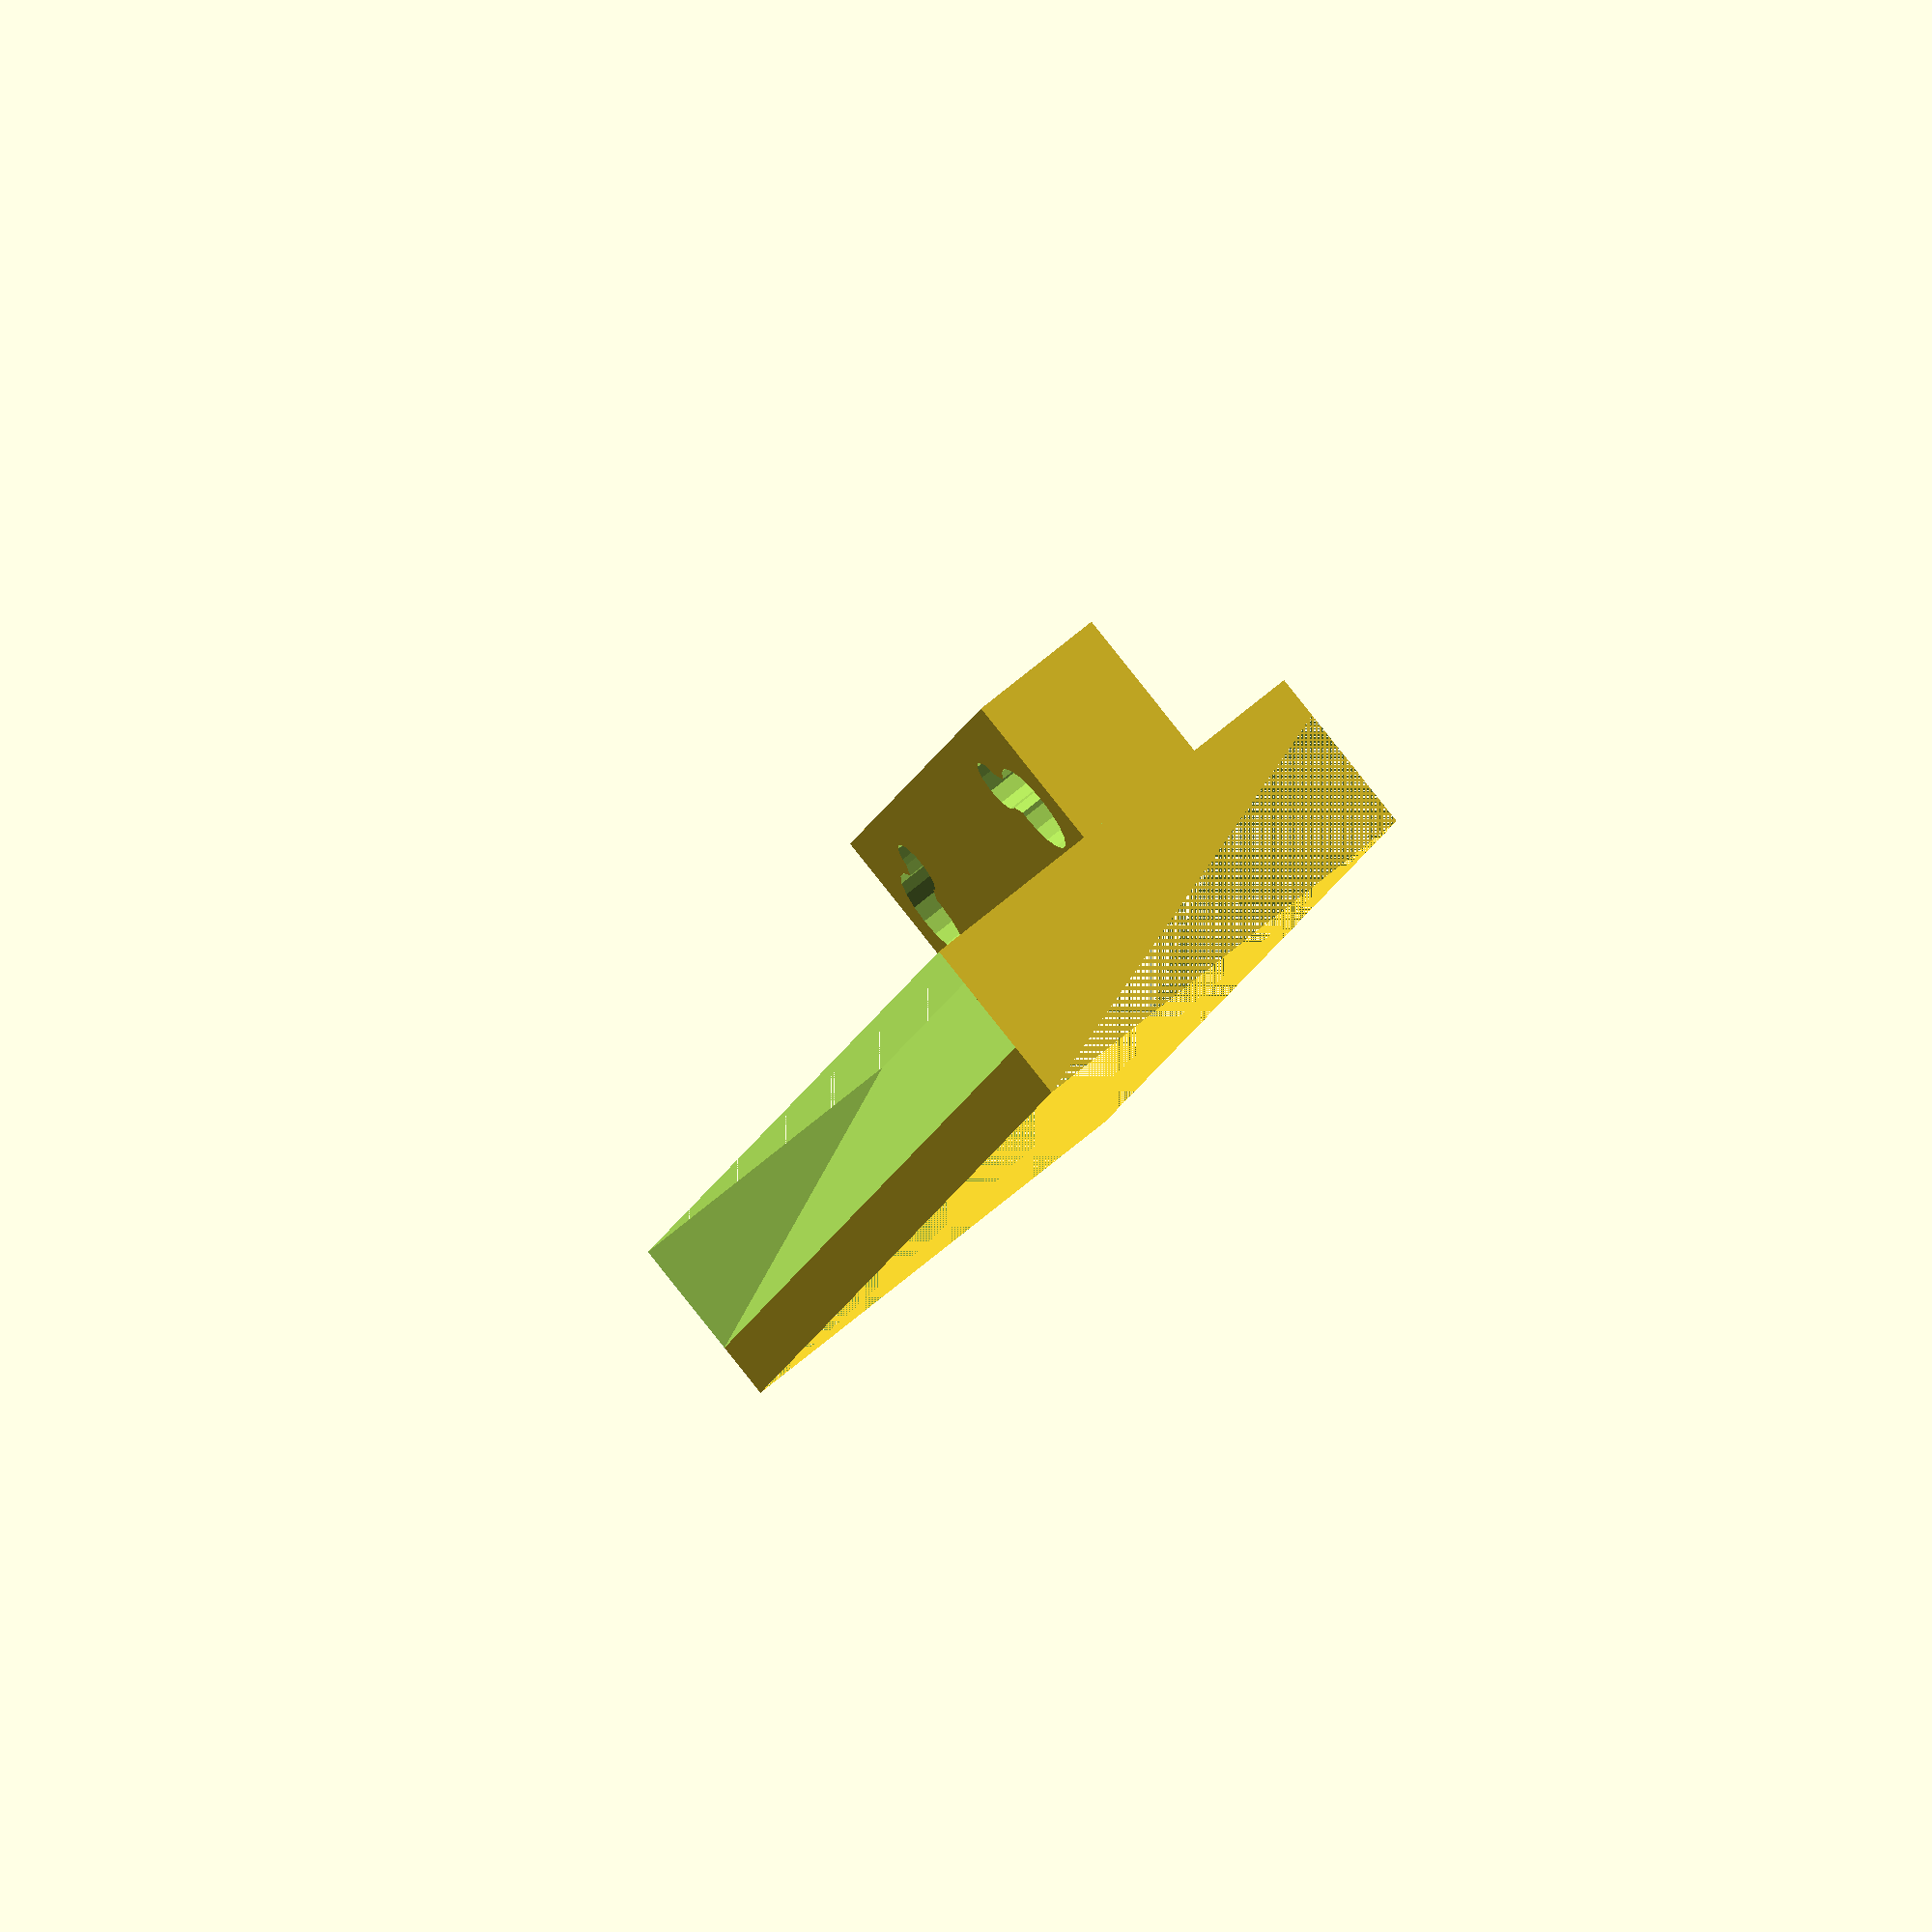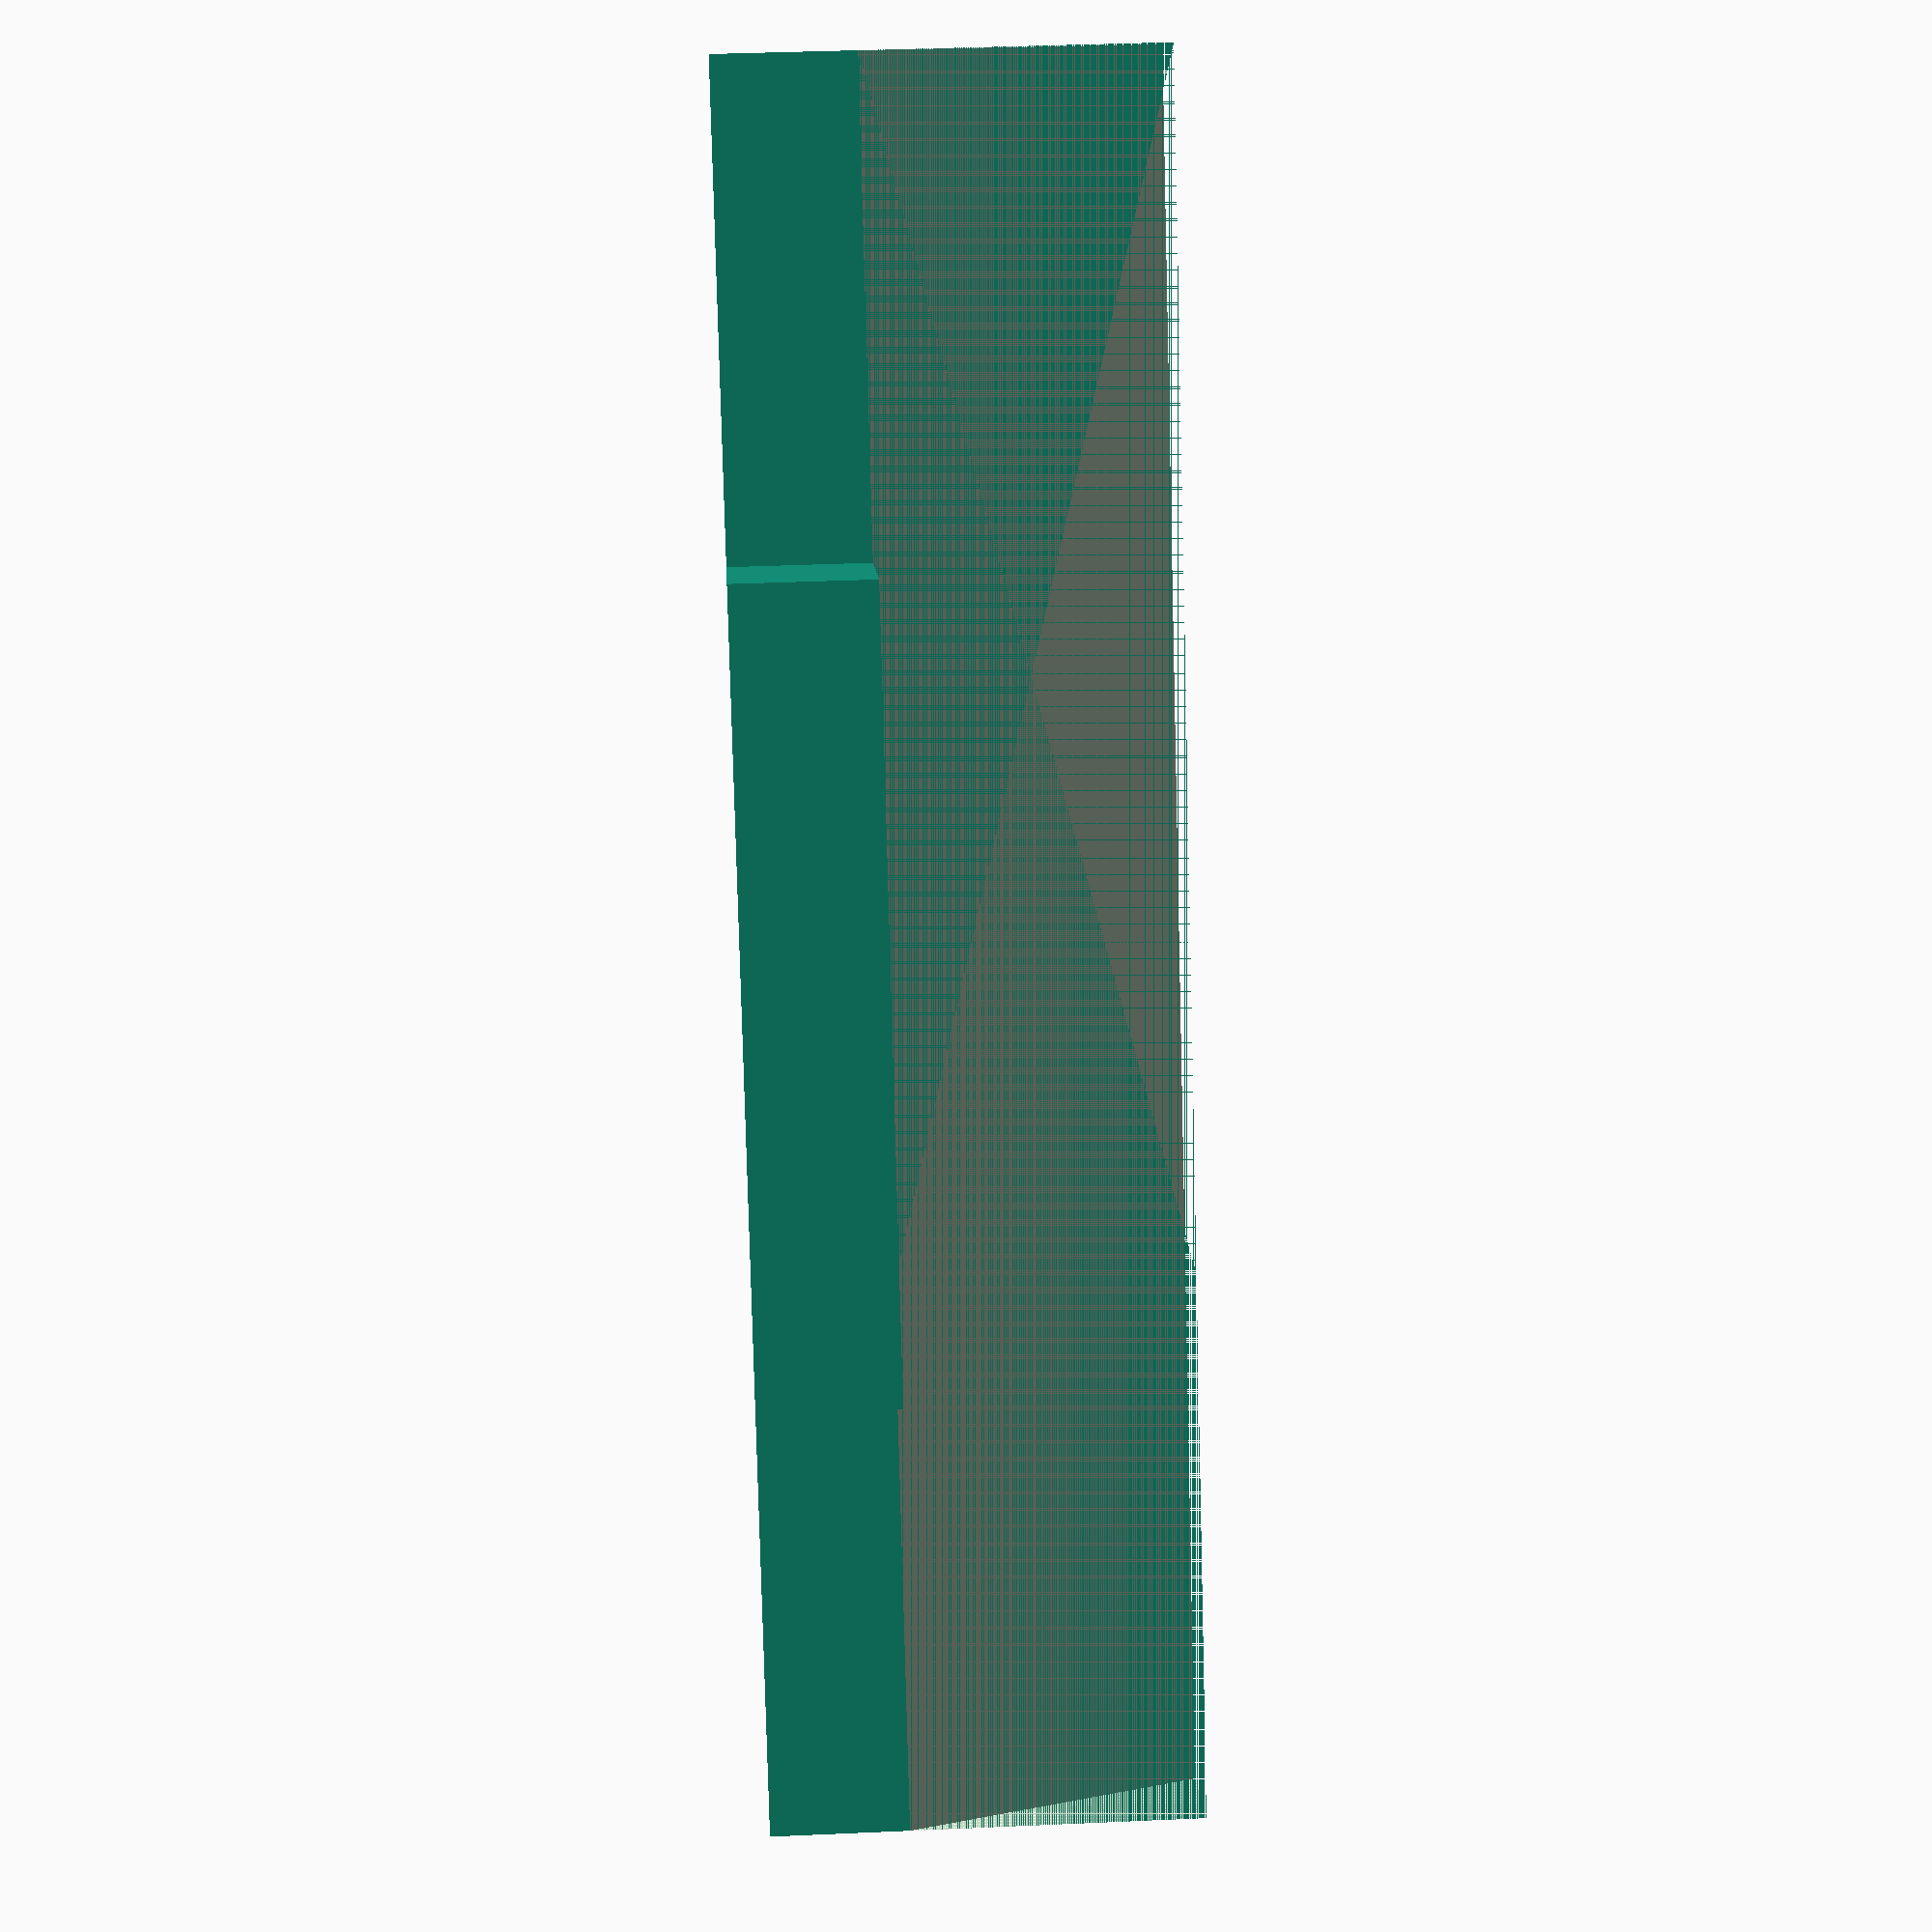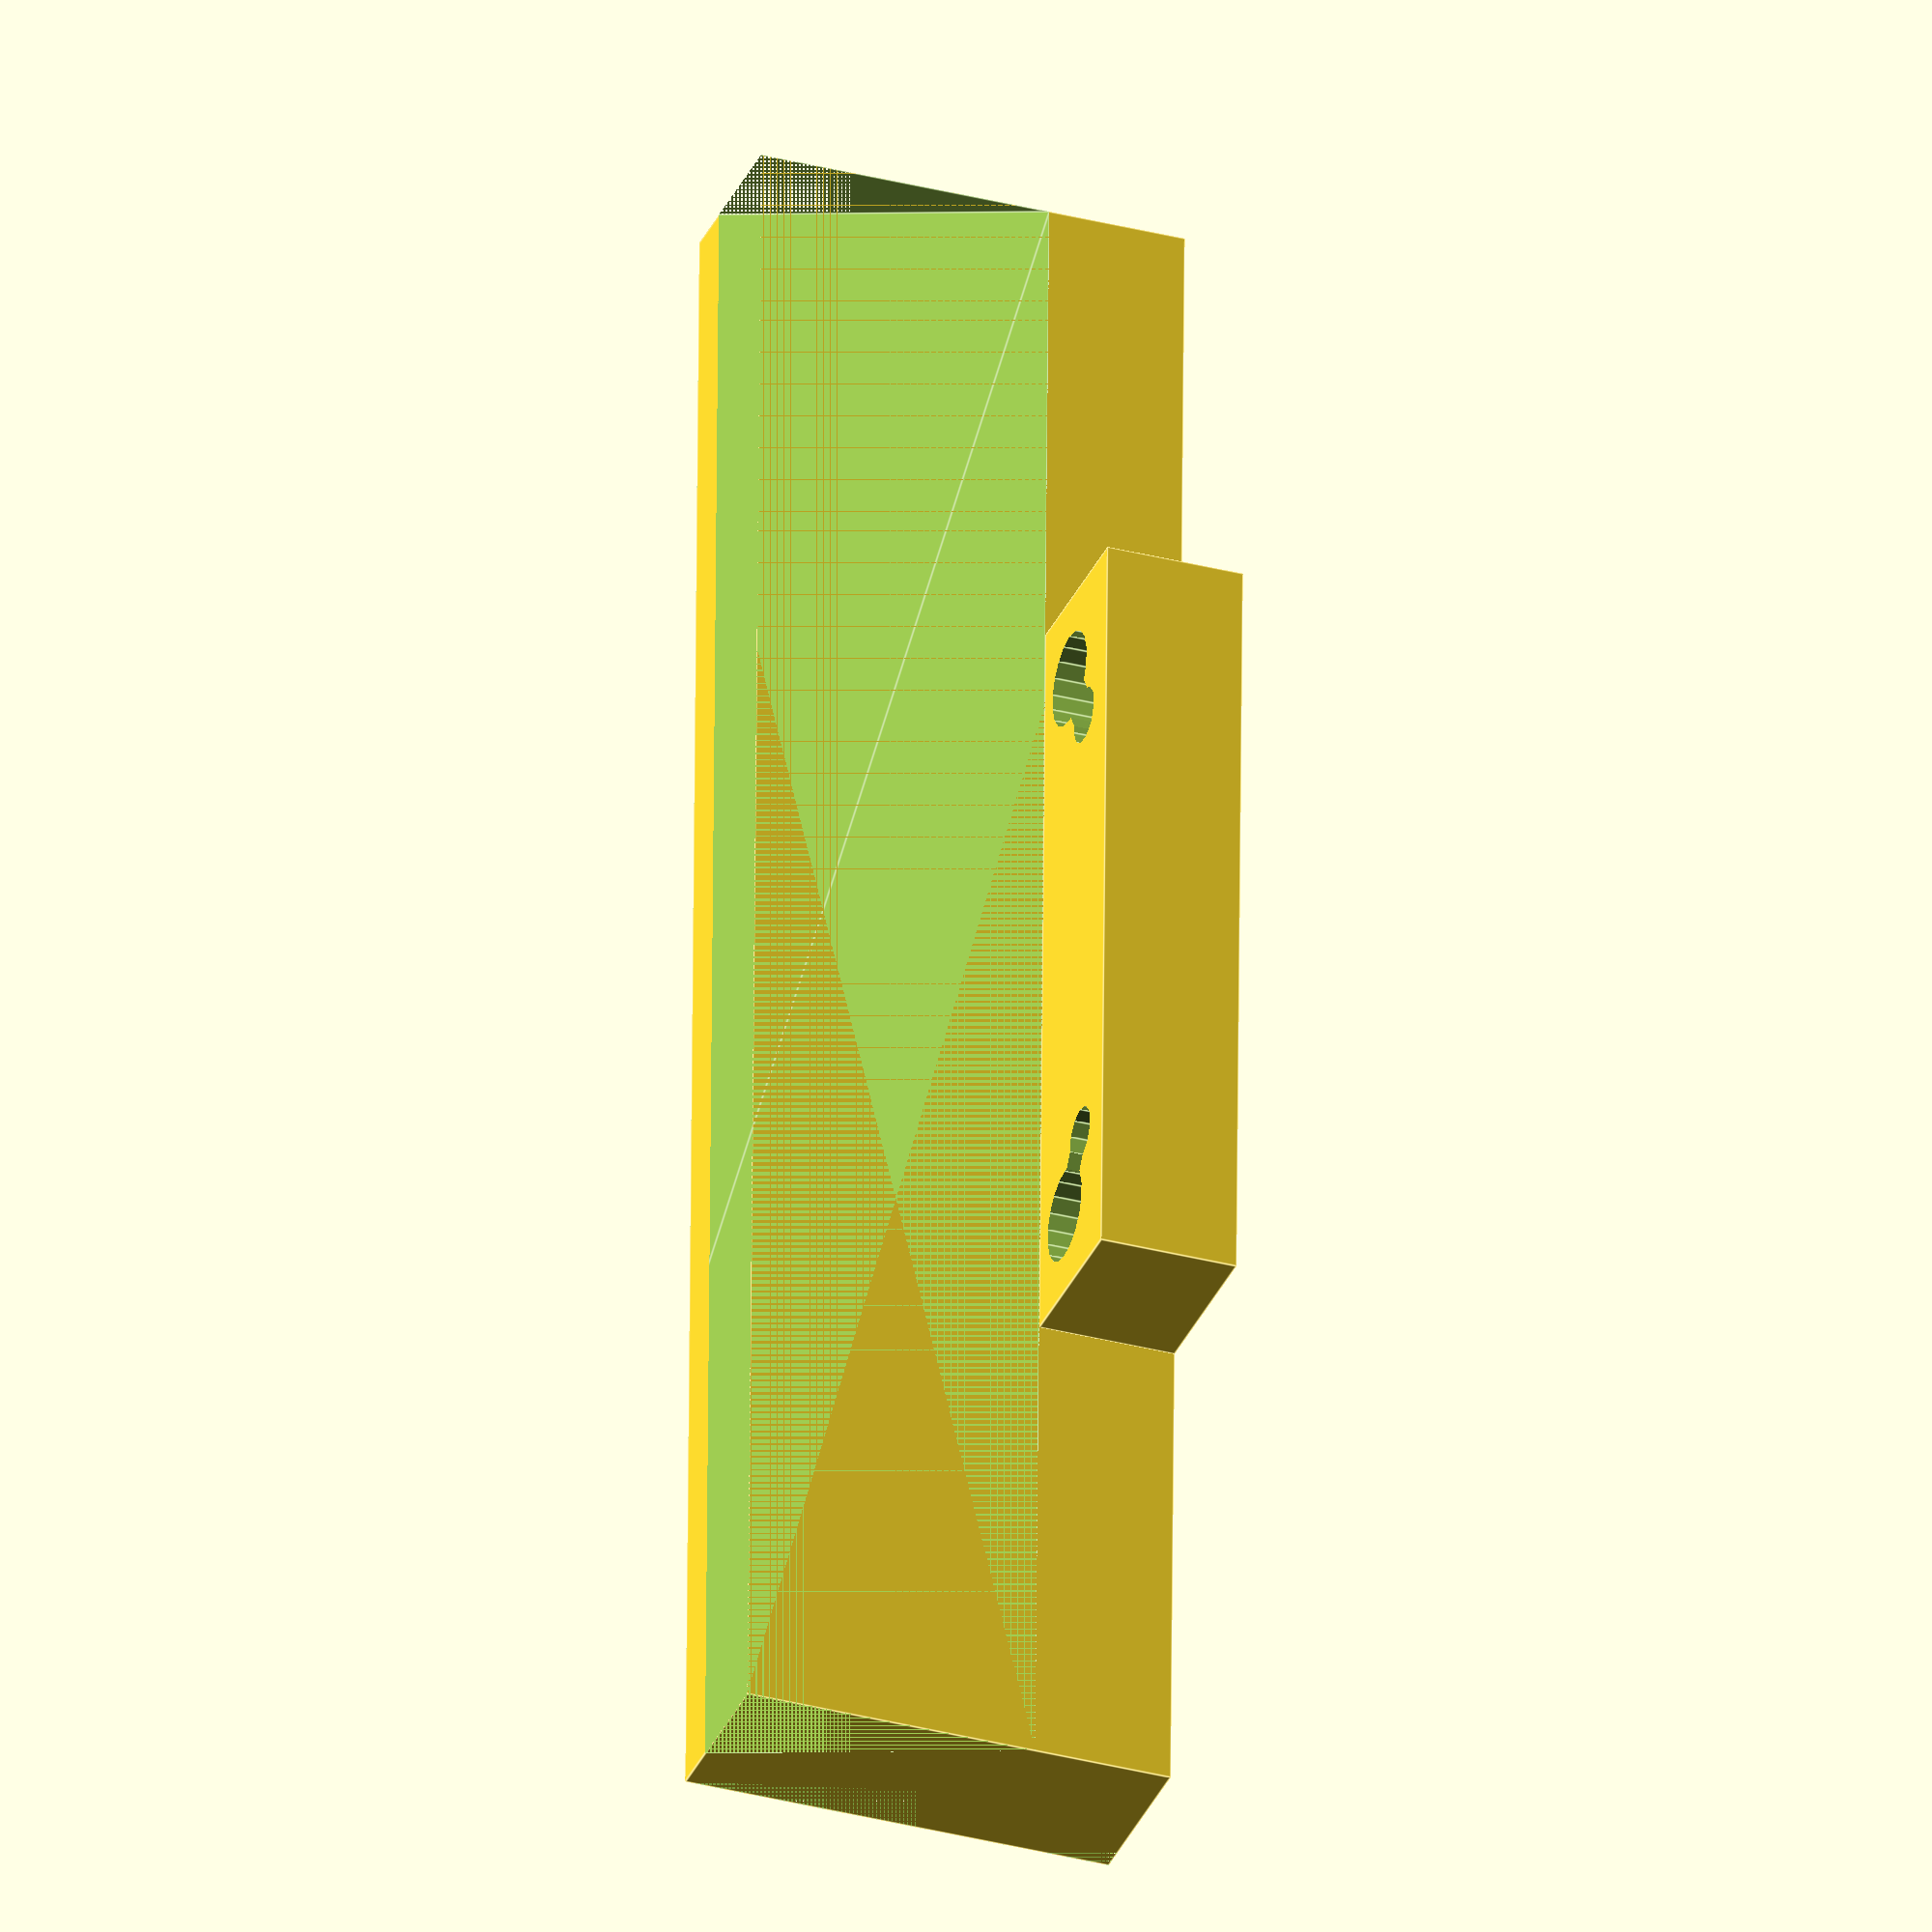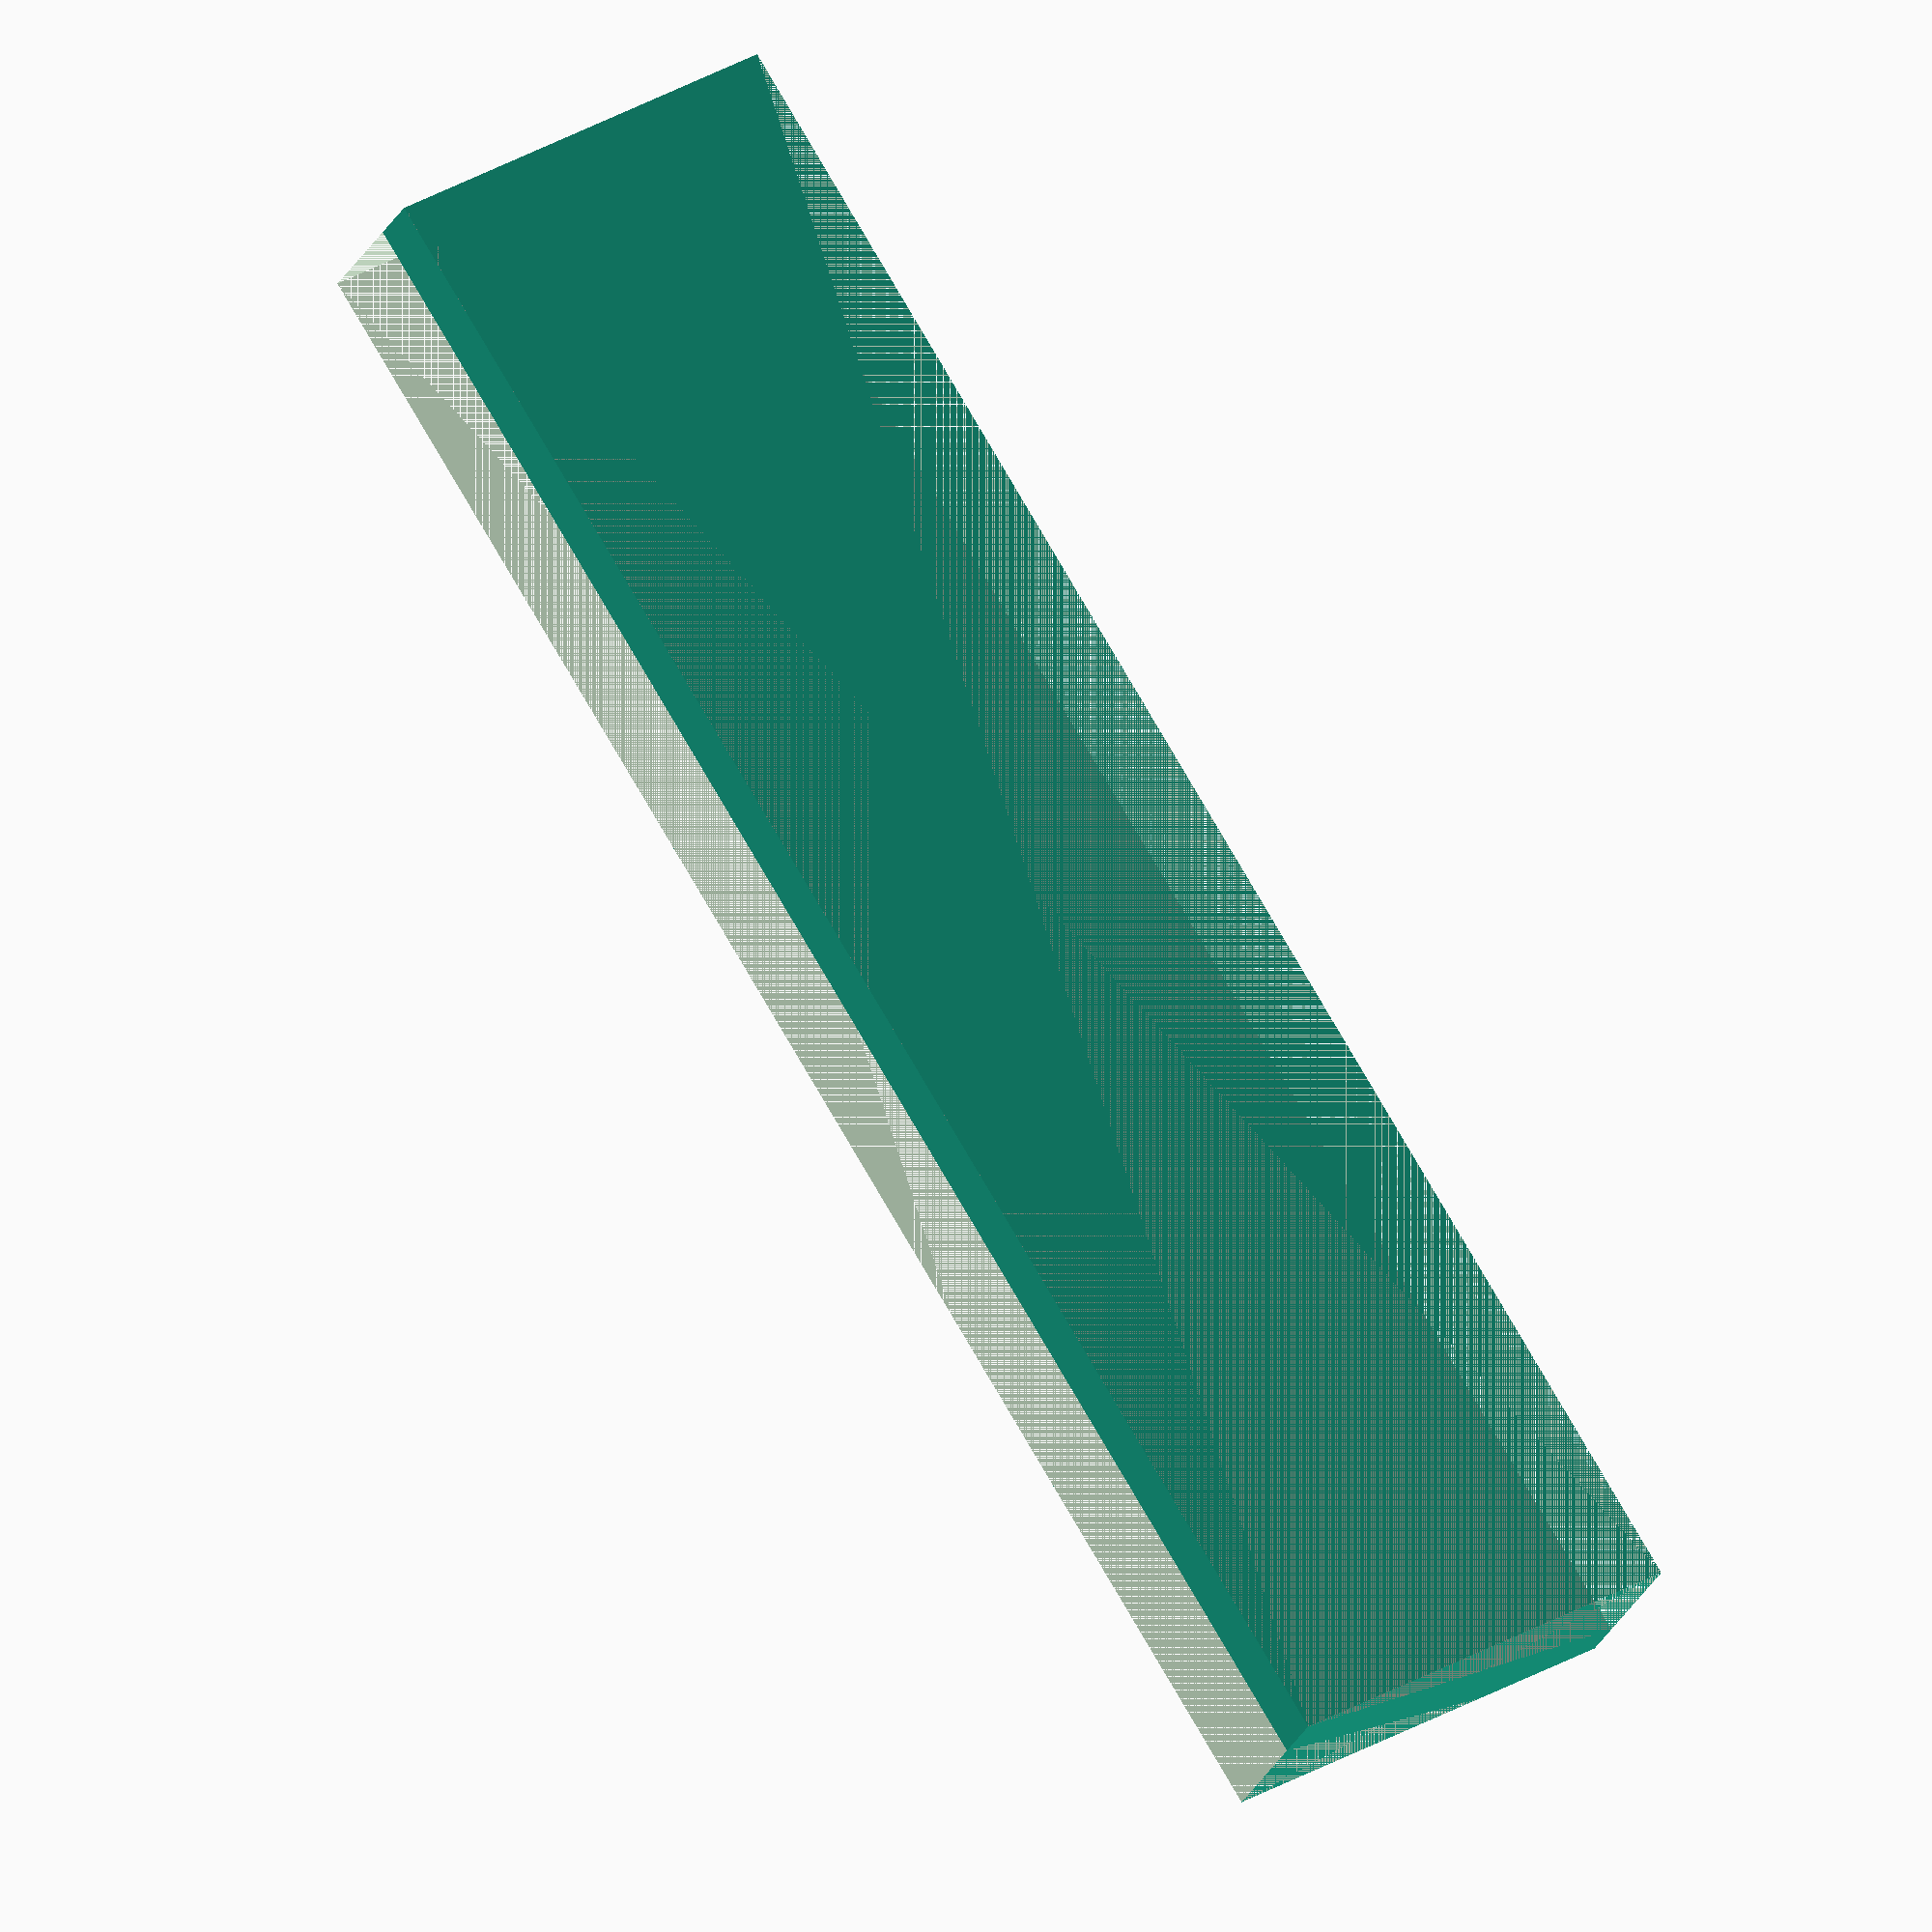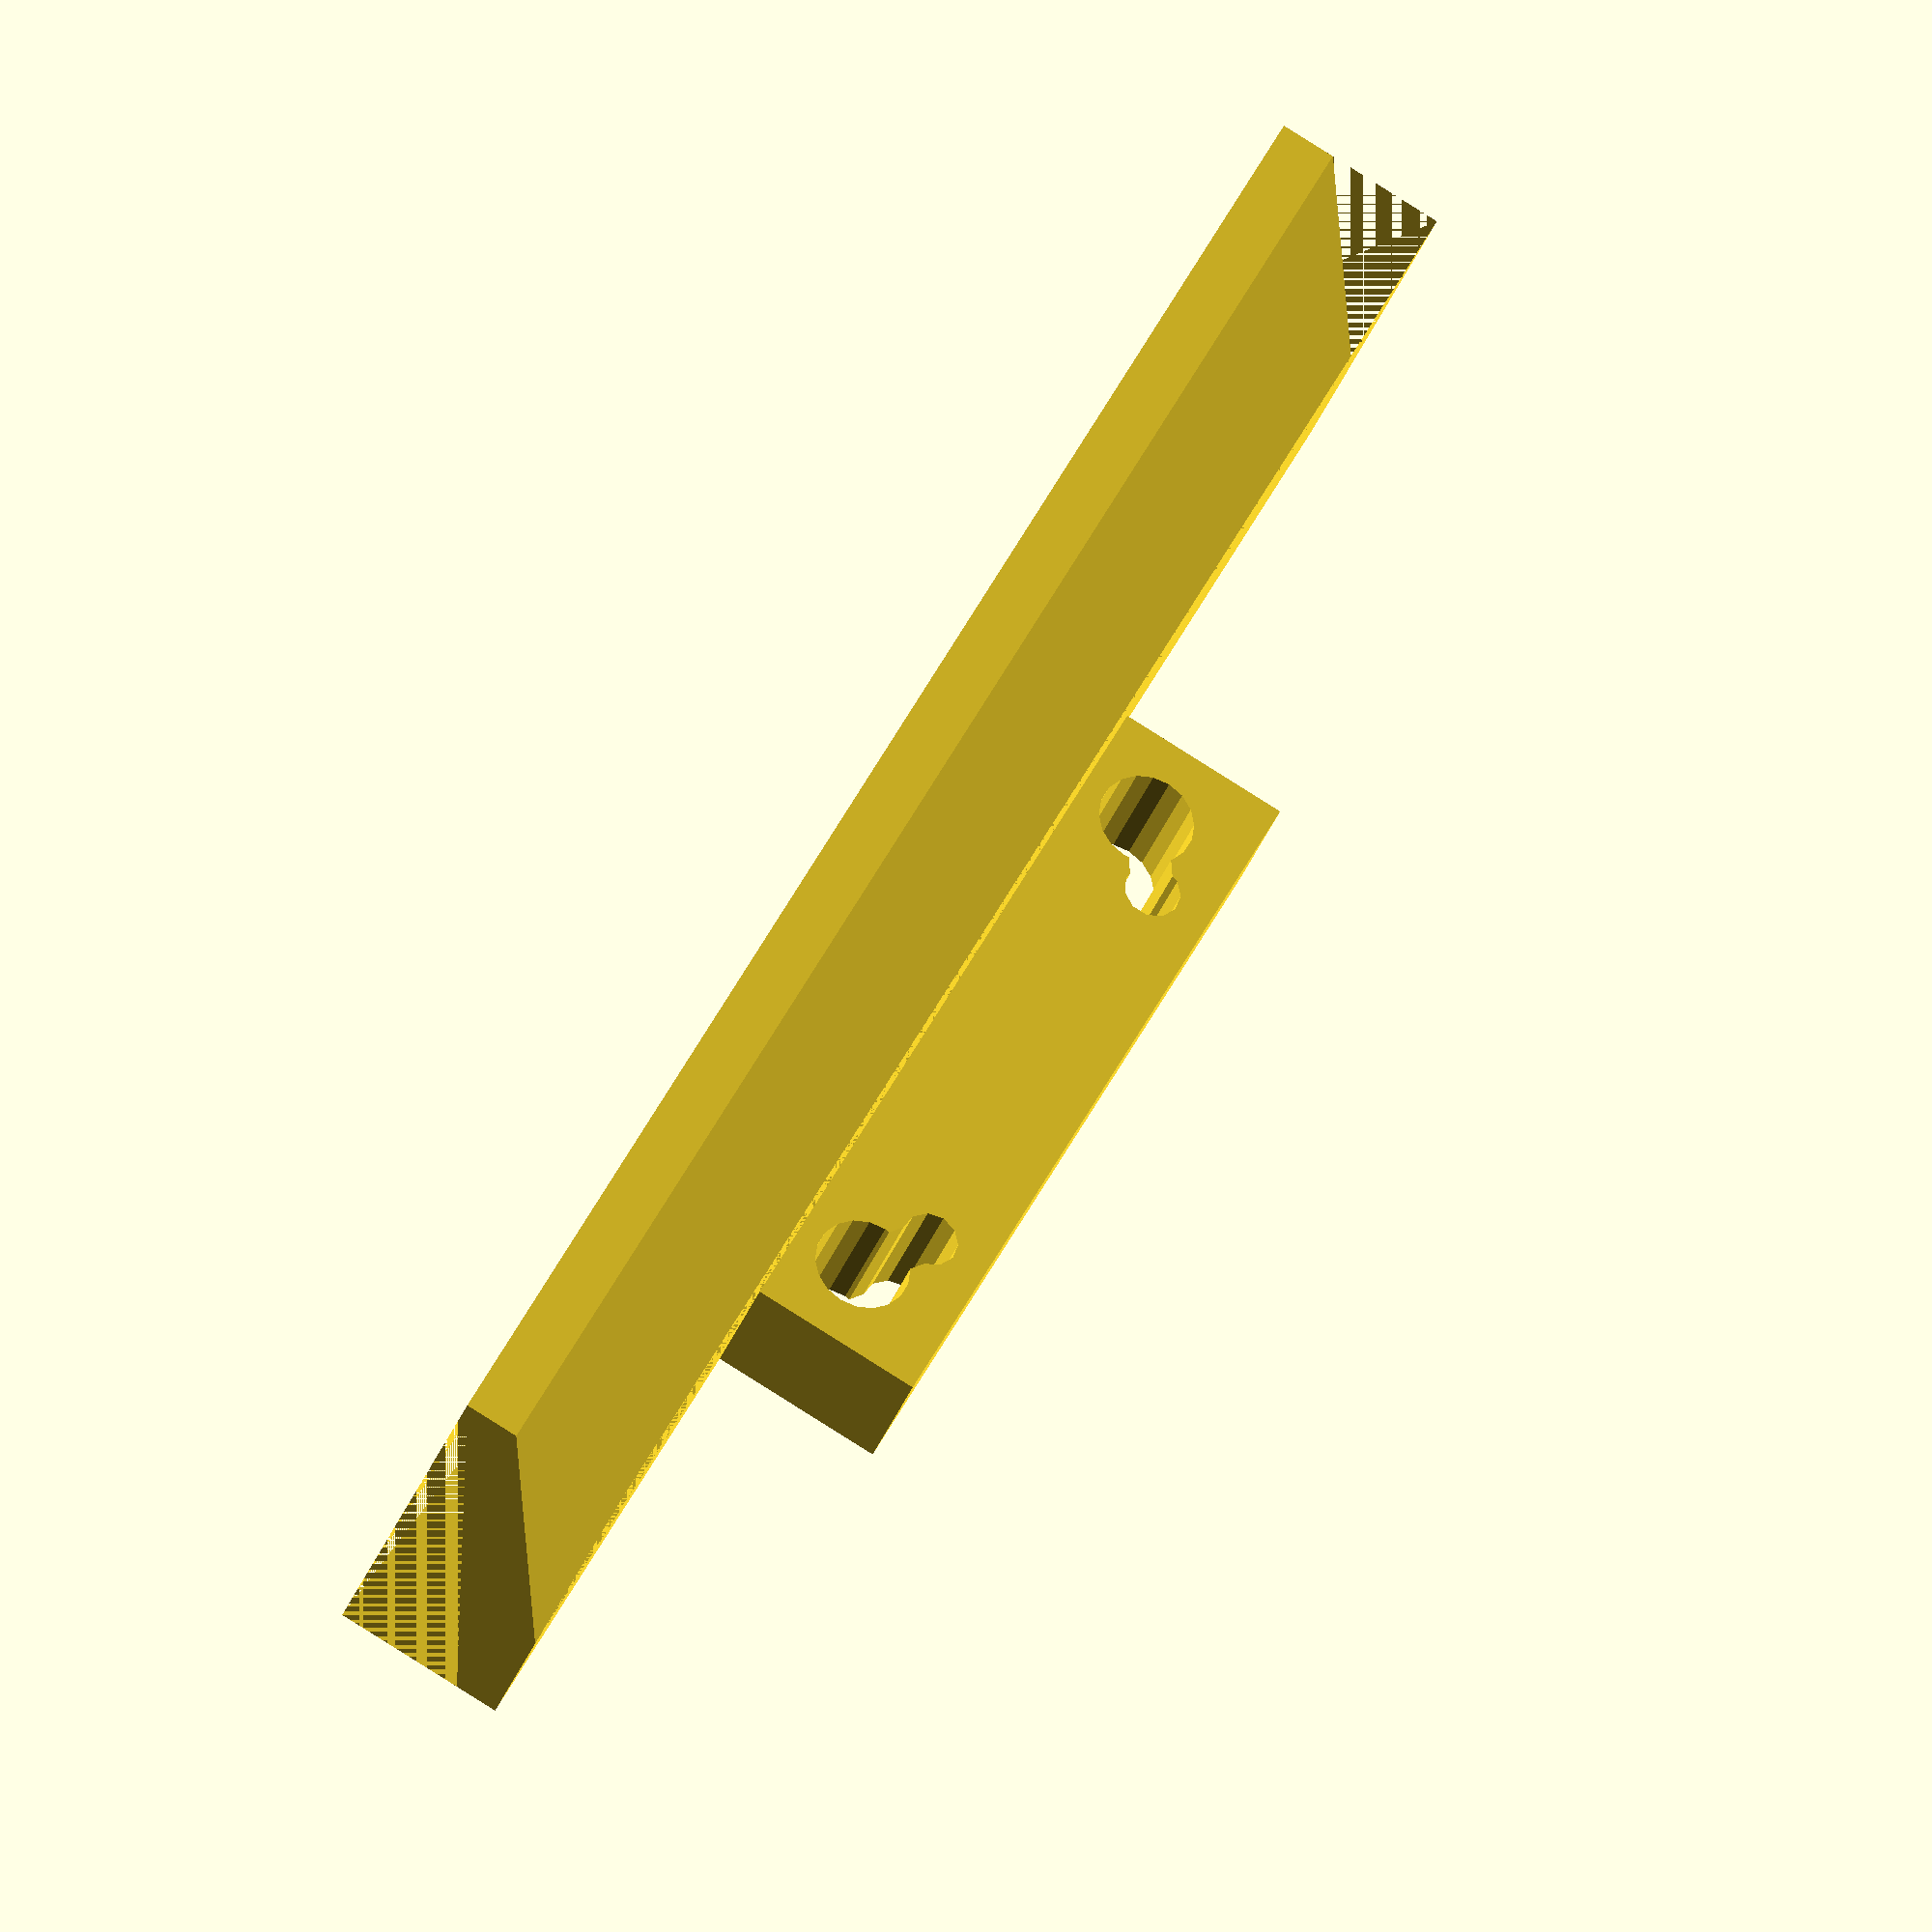
<openscad>
// Base dimensions
base_width = 20;
base_length = 90;
base_thickness = 16; // Adjust as needed

// Outer hole parameters
outer_hole_diameter = 11; // Diameter with tolerance
outer_hole_spacing = 69.5;
outer_hole_offset_y = 2; // Offset of the outer holes from the base center (y-axis)

// Calculate outer hole center positions
outer_hole1_x = -outer_hole_spacing / 2;
outer_hole2_x = outer_hole_spacing / 2;
// outer_hole_y remains outer_hole_offset_y

// Inner hole parameters
inner_hole_diameter = 6.5;
inner_hole_spacing = 54.5;
// Relative offset of the inner holes from the outer holes (along y-axis)
// A negative value places inner holes "below" (lesser y) the outer holes
inner_hole_relative_offset_y = -4.8;

// Calculate inner hole center positions (relative to the base center)
inner_hole1_x = -inner_hole_spacing / 2;
inner_hole2_x = inner_hole_spacing / 2;
// Calculate absolute Y position for inner holes
inner_hole_y_pos = outer_hole_offset_y + inner_hole_relative_offset_y;

// Channel parameters
channel_diameter = 5; // The width of the channel, defined as a diameter for hulling cylinders
channel_height = base_thickness + 1; // Ensure it cuts through completely

// --- Modules ---

// Create the base plate
module base() {
  cube([base_length, base_width, base_thickness], center = true);
}

// Create an outer hole (using cylinder for subtraction)
module outer_hole() {
  // Use a slightly taller cylinder for clean subtraction
  cylinder(d = outer_hole_diameter, h = base_thickness + 1, center = true);
}

// Create an inner hole (using cylinder for subtraction)
module inner_hole() {
  // Use a slightly taller cylinder for clean subtraction
  cylinder(d = inner_hole_diameter, h = base_thickness + 1, center = true);
}

// Wing Dimensions
wing_length = 200; // Total length of the wing (X-axis)
wing_height = 50;  // Max height of the wing at the front (Z-axis)
back_width = 20;   // Width of the wing at the mounting face (Y-axis)
front_taper_width = 10; // Width of the wing at the very front, top edge (Y-axis) - Adjust taper here
wing_start_z_mm = wing_height/2 - base_thickness/2;
wing_bottom_thickness_mm=5;

module triangle_2d(base, height) {
  // Define the points of the 2D triangle in the XY plane
  // Starting at origin [0,0]
  points = [
    [0, 0],                 // Point 1: Origin
    [base, 0],     // Point 2: Along the X axis
    [0, height]    // Point 3: Along the Y axis (creates a right-angled triangle)
    // For an isosceles triangle centered on Y axis:
    // [triangle_base / 2, triangle_height]
  ];
  // Create the 2D polygon
  polygon(points);
}

module wing() {

    difference(){
    
    translate([0,base_width,wing_start_z_mm])
        cube([wing_length,back_width,wing_height],center = true);
    
    // Remove front part
    translate([0,base_width/2, base_thickness/2 + wing_height])
        rotate([90, 180, 270])
        linear_extrude(height = wing_length, center = true) {
         triangle_2d(base = back_width, height = wing_height);
    }
    
    // Remove back part
    translate([0,base_width/2 + back_width, -base_thickness/2 ])
        rotate([90, 0, 270])
        linear_extrude(height = wing_length, center = true) {
         triangle_2d(base = back_width-wing_bottom_thickness_mm, height = wing_height);
    }
   }
}


// --- Main Assembly ---

union()
{
    wing();

    difference() {
      // 1. Start with the base
      base();

      // 2. Subtract the main holes
      // Outer holes
      translate([outer_hole1_x, outer_hole_offset_y, 0]) outer_hole();
      translate([outer_hole2_x, outer_hole_offset_y, 0]) outer_hole();

      // Inner holes
      translate([inner_hole1_x, inner_hole_y_pos, 0]) inner_hole();
      translate([inner_hole2_x, inner_hole_y_pos, 0]) inner_hole();

      // 3. Subtract the smooth connecting channels using hull()

      // Channel 1 (Left side: connects outer_hole1 and inner_hole1)
      hull() {
        // Cylinder at outer hole 1 center
        translate([outer_hole1_x, outer_hole_offset_y, 0])
          cylinder(d = channel_diameter, h = channel_height, center = true);
        // Cylinder at inner hole 1 center
        translate([inner_hole1_x, inner_hole_y_pos, 0])
          cylinder(d = channel_diameter, h = channel_height, center = true);
      }

      // Channel 2 (Right side: connects outer_hole2 and inner_hole2)
      hull() {
        // Cylinder at outer hole 2 center
        translate([outer_hole2_x, outer_hole_offset_y, 0])
          cylinder(d = channel_diameter, h = channel_height, center = true);
        // Cylinder at inner hole 2 center
        translate([inner_hole2_x, inner_hole_y_pos, 0])
          cylinder(d = channel_diameter, h = channel_height, center = true);
      }
    }
}
</openscad>
<views>
elev=110.9 azim=284.5 roll=130.1 proj=o view=solid
elev=323.4 azim=116.8 roll=266.7 proj=p view=solid
elev=32.7 azim=271.3 roll=69.9 proj=o view=edges
elev=326.8 azim=36.4 roll=51.5 proj=o view=solid
elev=208.9 azim=118.1 roll=196.1 proj=o view=solid
</views>
